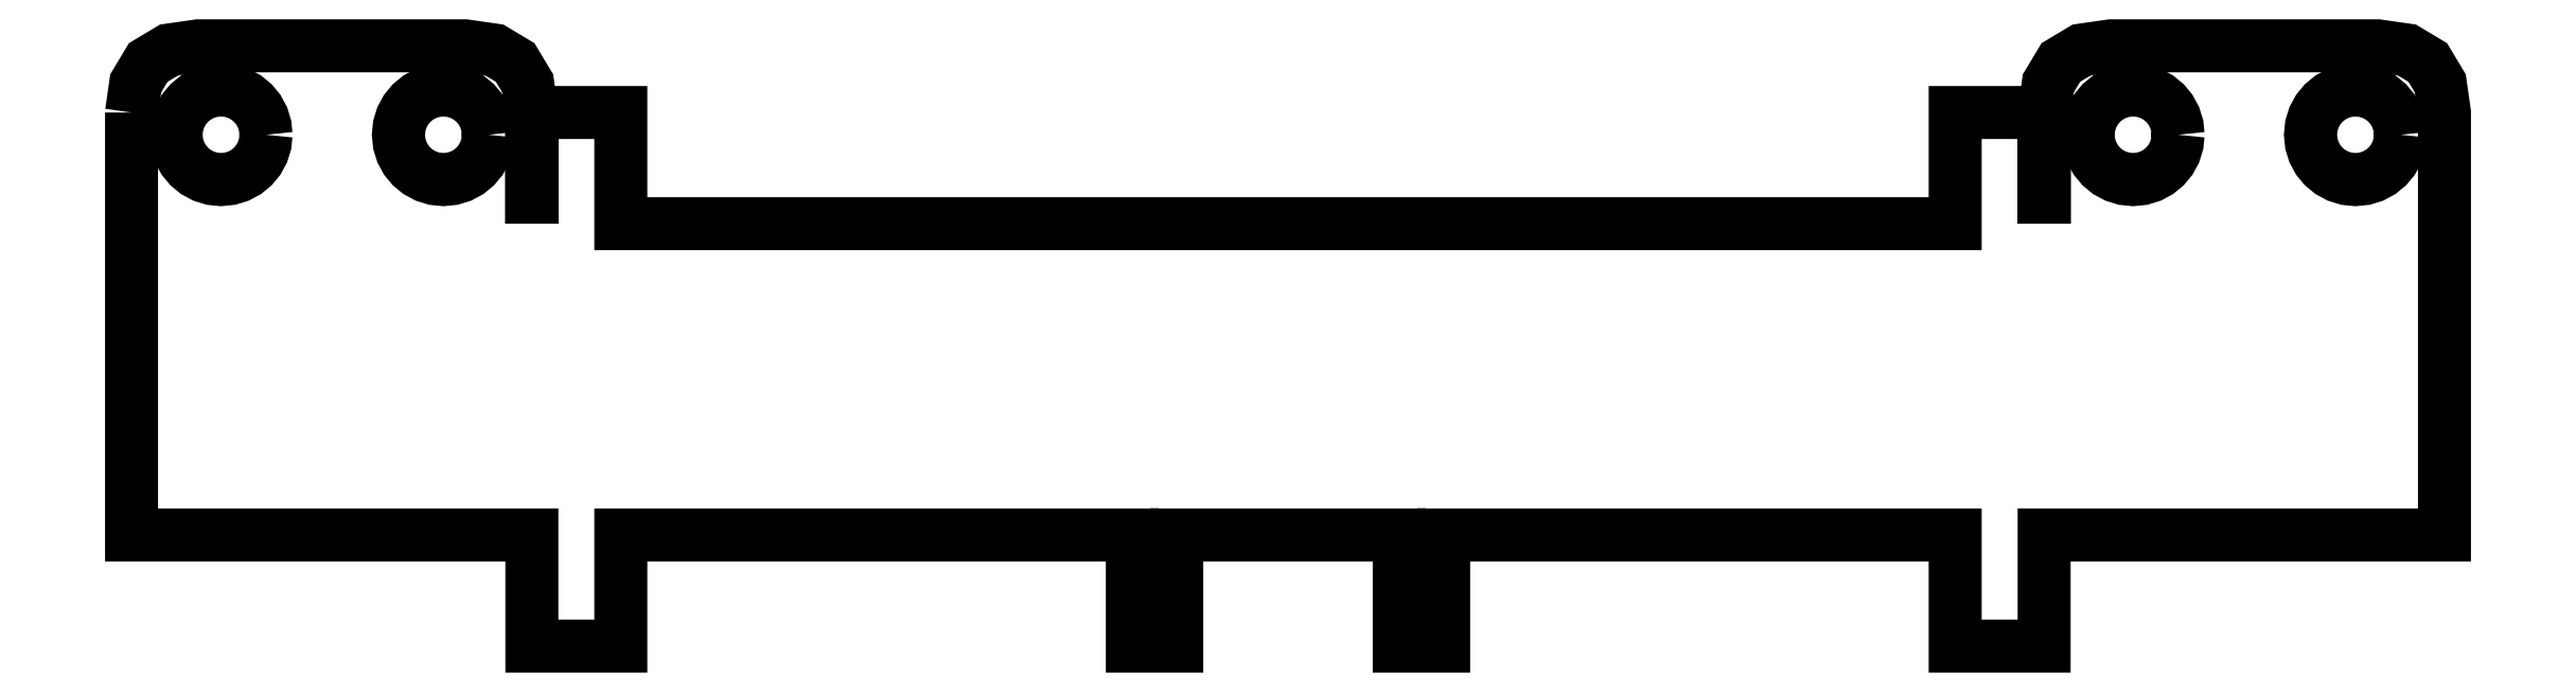
<metadata>
{"format":"dxf","ext":"dxf","renderer":"ezdxf+matplotlib","layout":"modelspace","background":"white","min_lineweight":24,"dpi":150}
</metadata>
<code>
0
SECTION
2
ENTITIES
0
LWPOLYLINE
8
Layer_1
90
47
70
0
10
-12
20
19
30
0
10
-11.81
20
20.31
30
0
10
-11.25
20
21.25
30
0
10
-10.31
20
21.81
30
0
10
-9
20
22
30
0
10
3
20
22
30
0
10
4.312
20
21.81
30
0
10
5.25
20
21.25
30
0
10
5.812
20
20.31
30
0
10
6
20
19
30
0
10
6
20
14
30
0
10
6
20
19
30
0
10
10
20
19
30
0
10
10
20
14
30
0
10
70
20
14
30
0
10
70
20
19
30
0
10
74
20
19
30
0
10
74
20
14
30
0
10
74
20
19
30
0
10
74.19
20
20.31
30
0
10
74.75
20
21.25
30
0
10
75.69
20
21.81
30
0
10
77
20
22
30
0
10
89
20
22
30
0
10
90.31
20
21.81
30
0
10
91.25
20
21.25
30
0
10
91.81
20
20.31
30
0
10
92
20
19
30
0
10
92
20
-8e-06
30
0
10
74
20
-8e-06
30
0
10
74
20
-5
30
0
10
70
20
-5
30
0
10
70
20
-8e-06
30
0
10
47
20
-8e-06
30
0
10
47
20
-5
30
0
10
45
20
-5
30
0
10
45
20
-8e-06
30
0
10
35
20
-8e-06
30
0
10
35
20
-5
30
0
10
33
20
-5
30
0
10
33
20
-8e-06
30
0
10
10
20
-8e-06
30
0
10
10
20
-5
30
0
10
6
20
-5
30
0
10
6
20
-8e-06
30
0
10
-12
20
-8e-06
30
0
10
-12
20
19
30
0
0
LWPOLYLINE
8
Layer_1
90
33
70
0
10
-5.952
20
18
30
0
10
-5.994
20
17.59
30
0
10
-6.112
20
17.21
30
0
10
-6.298
20
16.87
30
0
10
-6.545
20
16.57
30
0
10
-6.845
20
16.33
30
0
10
-7.189
20
16.14
30
0
10
-7.568
20
16.02
30
0
10
-7.976
20
15.98
30
0
10
-8.384
20
16.02
30
0
10
-8.764
20
16.14
30
0
10
-9.108
20
16.33
30
0
10
-9.407
20
16.57
30
0
10
-9.654
20
16.87
30
0
10
-9.841
20
17.21
30
0
10
-9.959
20
17.59
30
0
10
-10
20
18
30
0
10
-9.959
20
18.41
30
0
10
-9.841
20
18.79
30
0
10
-9.654
20
19.13
30
0
10
-9.407
20
19.43
30
0
10
-9.108
20
19.67
30
0
10
-8.764
20
19.86
30
0
10
-8.384
20
19.98
30
0
10
-7.976
20
20.02
30
0
10
-7.568
20
19.98
30
0
10
-7.189
20
19.86
30
0
10
-6.845
20
19.67
30
0
10
-6.545
20
19.43
30
0
10
-6.298
20
19.13
30
0
10
-6.112
20
18.79
30
0
10
-5.994
20
18.41
30
0
10
-5.952
20
18
30
0
0
LWPOLYLINE
8
Layer_1
90
33
70
0
10
90.02
20
18
30
0
10
89.98
20
17.59
30
0
10
89.86
20
17.21
30
0
10
89.68
20
16.87
30
0
10
89.43
20
16.57
30
0
10
89.13
20
16.33
30
0
10
88.79
20
16.14
30
0
10
88.41
20
16.02
30
0
10
88
20
15.98
30
0
10
87.59
20
16.02
30
0
10
87.21
20
16.14
30
0
10
86.87
20
16.33
30
0
10
86.57
20
16.57
30
0
10
86.32
20
16.87
30
0
10
86.14
20
17.21
30
0
10
86.02
20
17.59
30
0
10
85.98
20
18
30
0
10
86.02
20
18.41
30
0
10
86.14
20
18.79
30
0
10
86.32
20
19.13
30
0
10
86.57
20
19.43
30
0
10
86.87
20
19.67
30
0
10
87.21
20
19.86
30
0
10
87.59
20
19.98
30
0
10
88
20
20.02
30
0
10
88.41
20
19.98
30
0
10
88.79
20
19.86
30
0
10
89.13
20
19.67
30
0
10
89.43
20
19.43
30
0
10
89.68
20
19.13
30
0
10
89.86
20
18.79
30
0
10
89.98
20
18.41
30
0
10
90.02
20
18
30
0
0
LWPOLYLINE
8
Layer_1
90
33
70
0
10
4.048
20
18
30
0
10
4.006
20
17.59
30
0
10
3.888
20
17.21
30
0
10
3.702
20
16.87
30
0
10
3.455
20
16.57
30
0
10
3.155
20
16.33
30
0
10
2.811
20
16.14
30
0
10
2.432
20
16.02
30
0
10
2.024
20
15.98
30
0
10
1.616
20
16.02
30
0
10
1.236
20
16.14
30
0
10
0.8923
20
16.33
30
0
10
0.5927
20
16.57
30
0
10
0.3456
20
16.87
30
0
10
0.159
20
17.21
30
0
10
0.04112
20
17.59
30
0
10
0
20
18
30
0
10
0.04112
20
18.41
30
0
10
0.159
20
18.79
30
0
10
0.3456
20
19.13
30
0
10
0.5927
20
19.43
30
0
10
0.8923
20
19.67
30
0
10
1.236
20
19.86
30
0
10
1.616
20
19.98
30
0
10
2.024
20
20.02
30
0
10
2.432
20
19.98
30
0
10
2.811
20
19.86
30
0
10
3.155
20
19.67
30
0
10
3.455
20
19.43
30
0
10
3.702
20
19.13
30
0
10
3.888
20
18.79
30
0
10
4.006
20
18.41
30
0
10
4.048
20
18
30
0
0
LWPOLYLINE
8
Layer_1
90
33
70
0
10
80.02
20
18
30
0
10
79.98
20
17.59
30
0
10
79.86
20
17.21
30
0
10
79.68
20
16.87
30
0
10
79.43
20
16.57
30
0
10
79.13
20
16.33
30
0
10
78.79
20
16.14
30
0
10
78.41
20
16.02
30
0
10
78
20
15.98
30
0
10
77.59
20
16.02
30
0
10
77.21
20
16.14
30
0
10
76.87
20
16.33
30
0
10
76.57
20
16.57
30
0
10
76.32
20
16.87
30
0
10
76.14
20
17.21
30
0
10
76.02
20
17.59
30
0
10
75.98
20
18
30
0
10
76.02
20
18.41
30
0
10
76.14
20
18.79
30
0
10
76.32
20
19.13
30
0
10
76.57
20
19.43
30
0
10
76.87
20
19.67
30
0
10
77.21
20
19.86
30
0
10
77.59
20
19.98
30
0
10
78
20
20.02
30
0
10
78.41
20
19.98
30
0
10
78.79
20
19.86
30
0
10
79.13
20
19.67
30
0
10
79.43
20
19.43
30
0
10
79.68
20
19.13
30
0
10
79.86
20
18.79
30
0
10
79.98
20
18.41
30
0
10
80.02
20
18
30
0
0
ENDSEC
0
EOF

</code>
